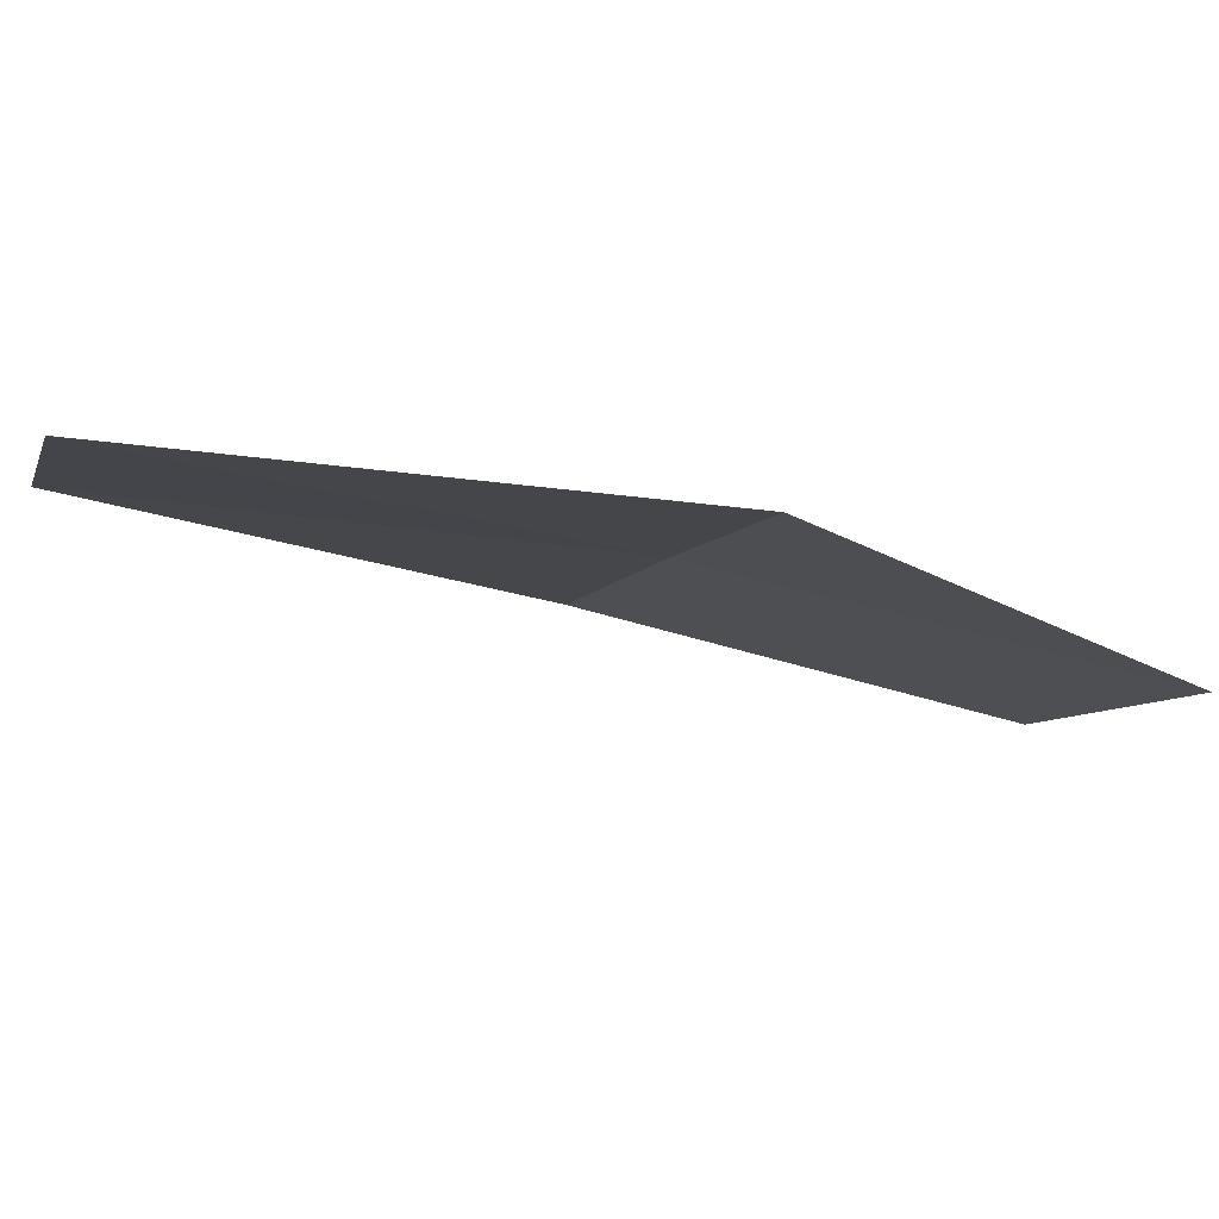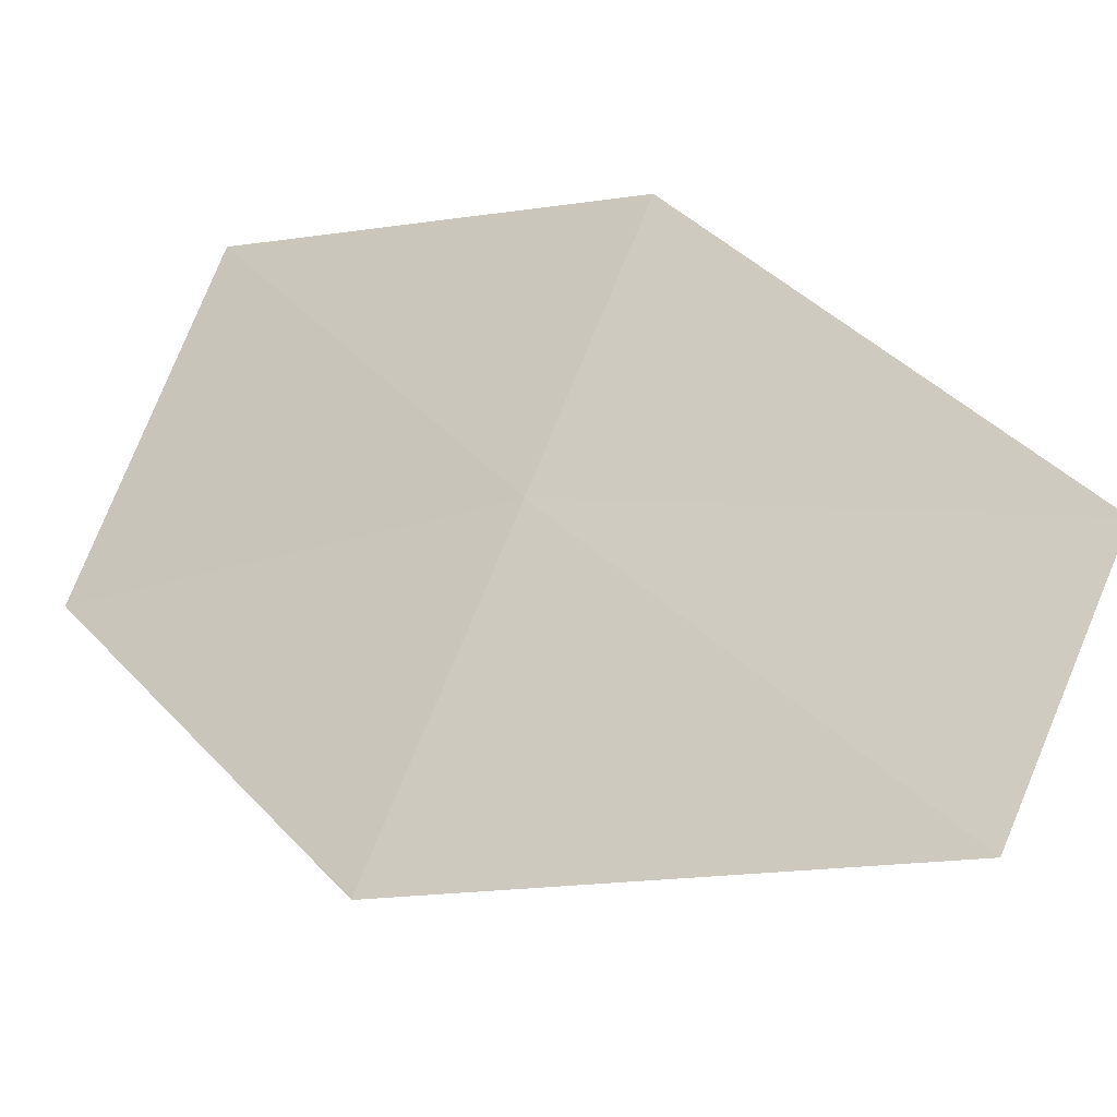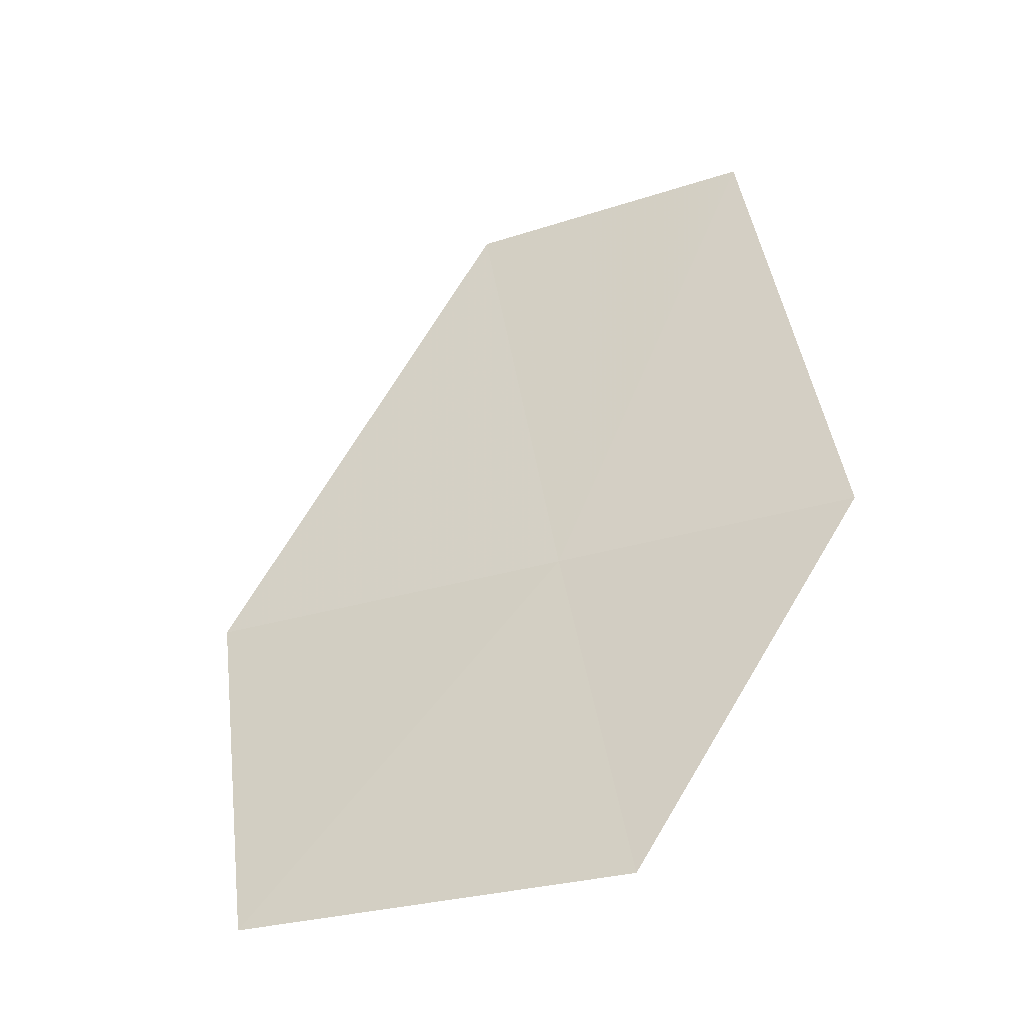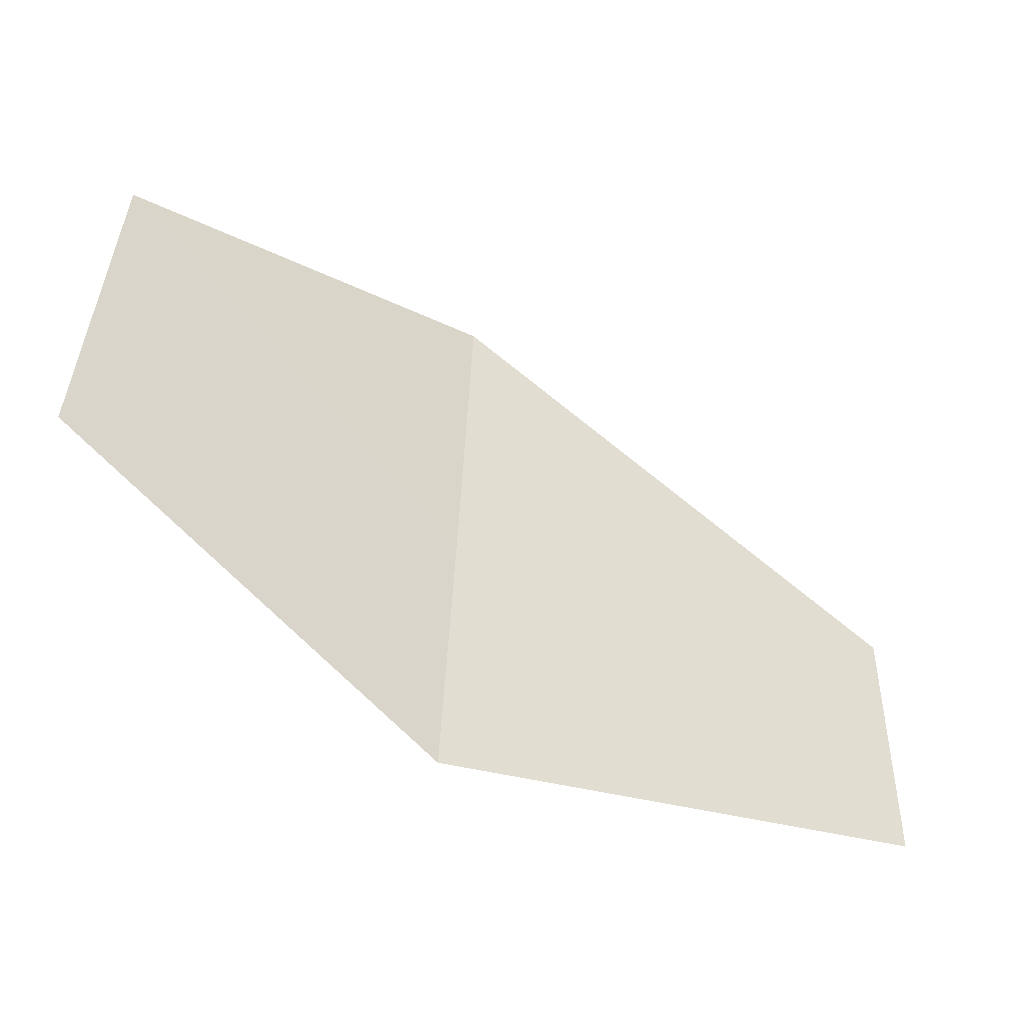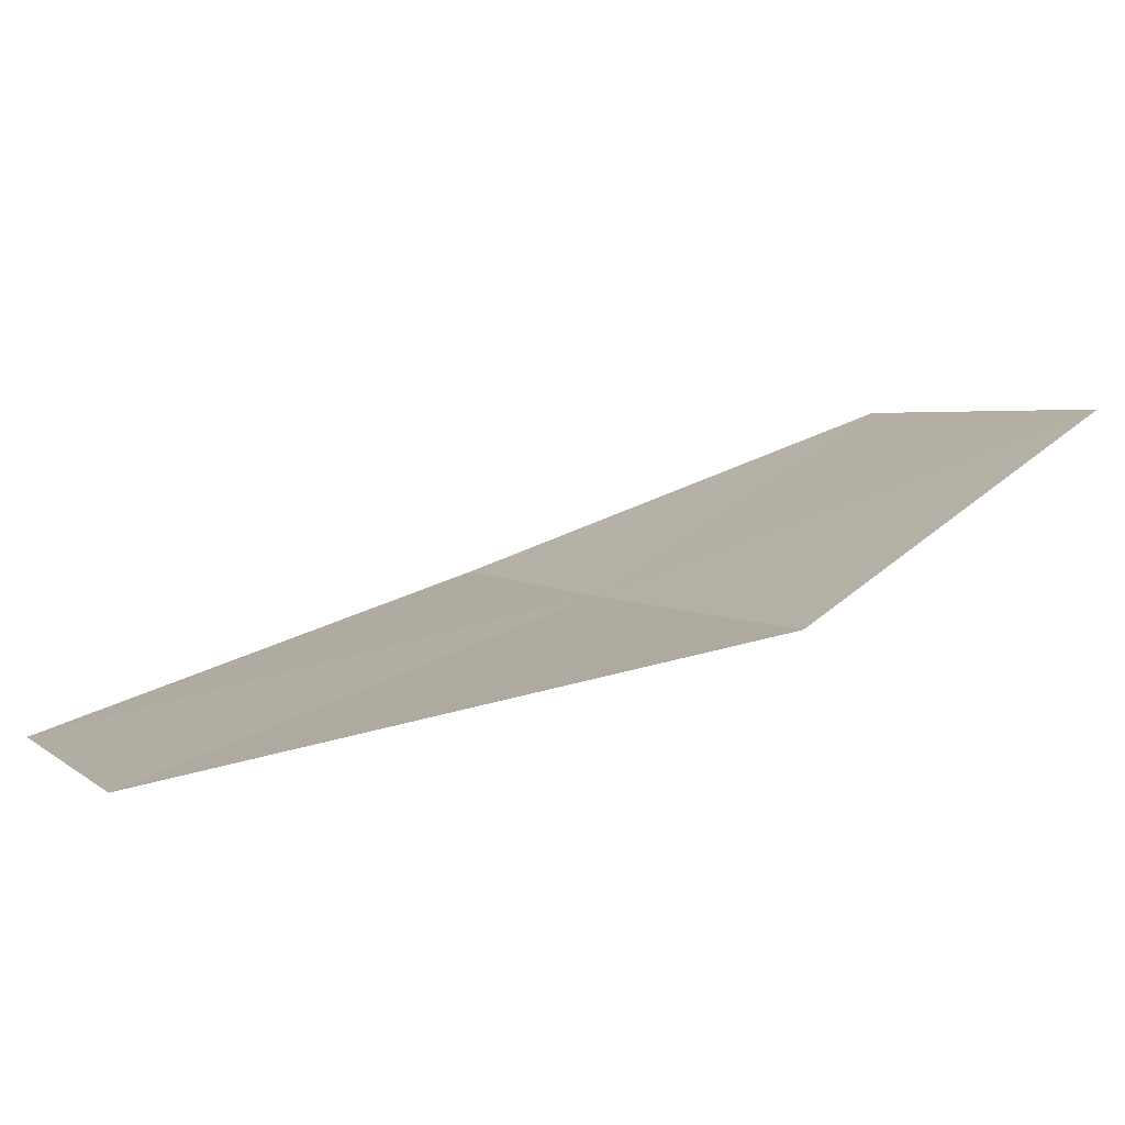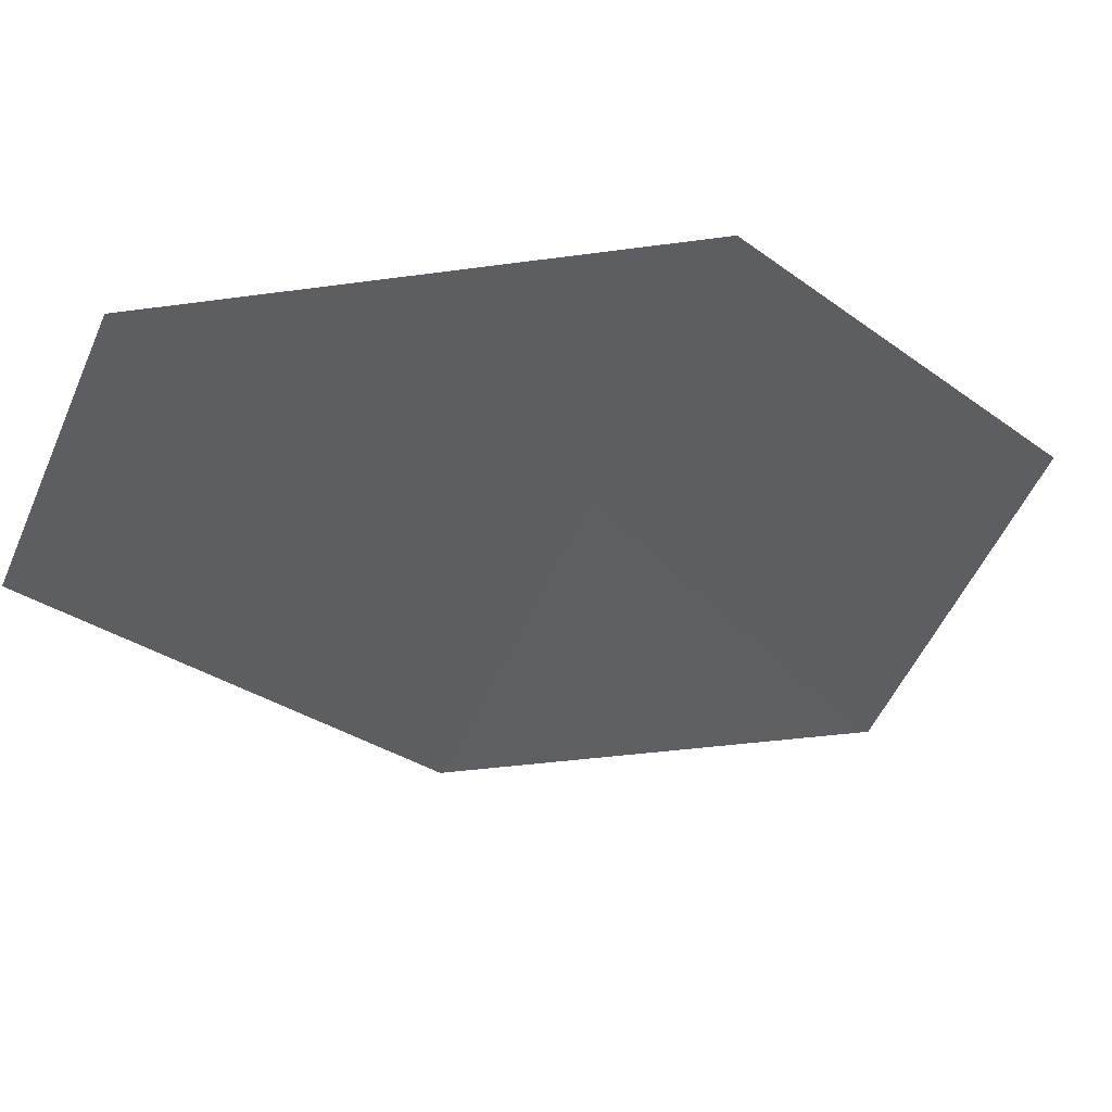
<metadata>
{"format":"obj","ext":"obj","renderer":"f3d","projection":"perspective","resolution":1024,"background":"white","views":[{"elev":61.5,"azim":155.8,"up":"+Z"},{"elev":-70.5,"azim":-29.3,"up":"+Y"},{"elev":75.0,"azim":-99.6,"up":"+Y"},{"elev":63.2,"azim":-1.8,"up":"+Y"},{"elev":-25.2,"azim":149.2,"up":"+Y"},{"elev":26.5,"azim":128.8,"up":"+Z"}]}
</metadata>
<code>
v -11.17 -11.9 31.14
v -9.233 -13.09 31.14
v -11.07 -12.63 29.65
v -12.52 -11.39 29.65
v -12.62 -10.67 31.14
v -11.25 -11.31 32.31
v -9.306 -12.48 32.31
f 1 3 2
f 1 4 3
f 1 5 4
f 1 7 6
f 1 2 7
f 1 6 5

</code>
